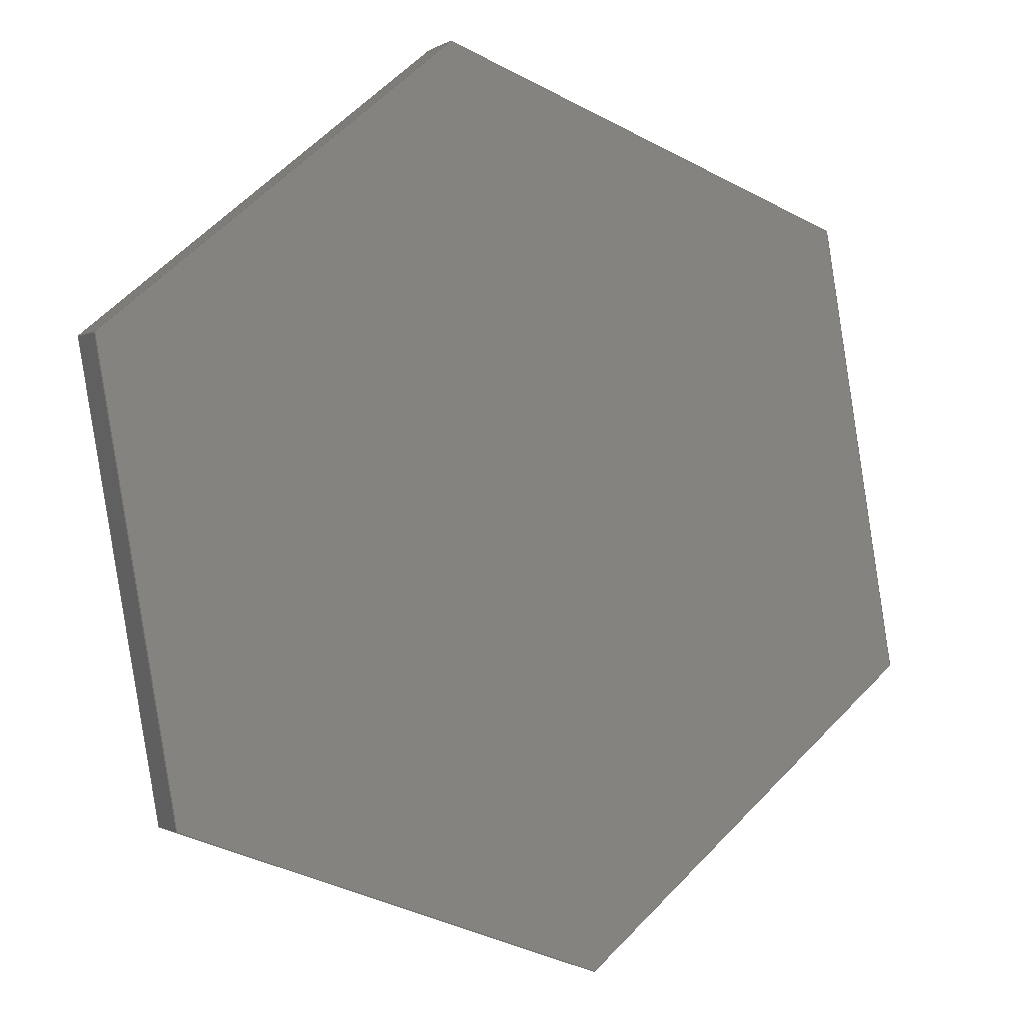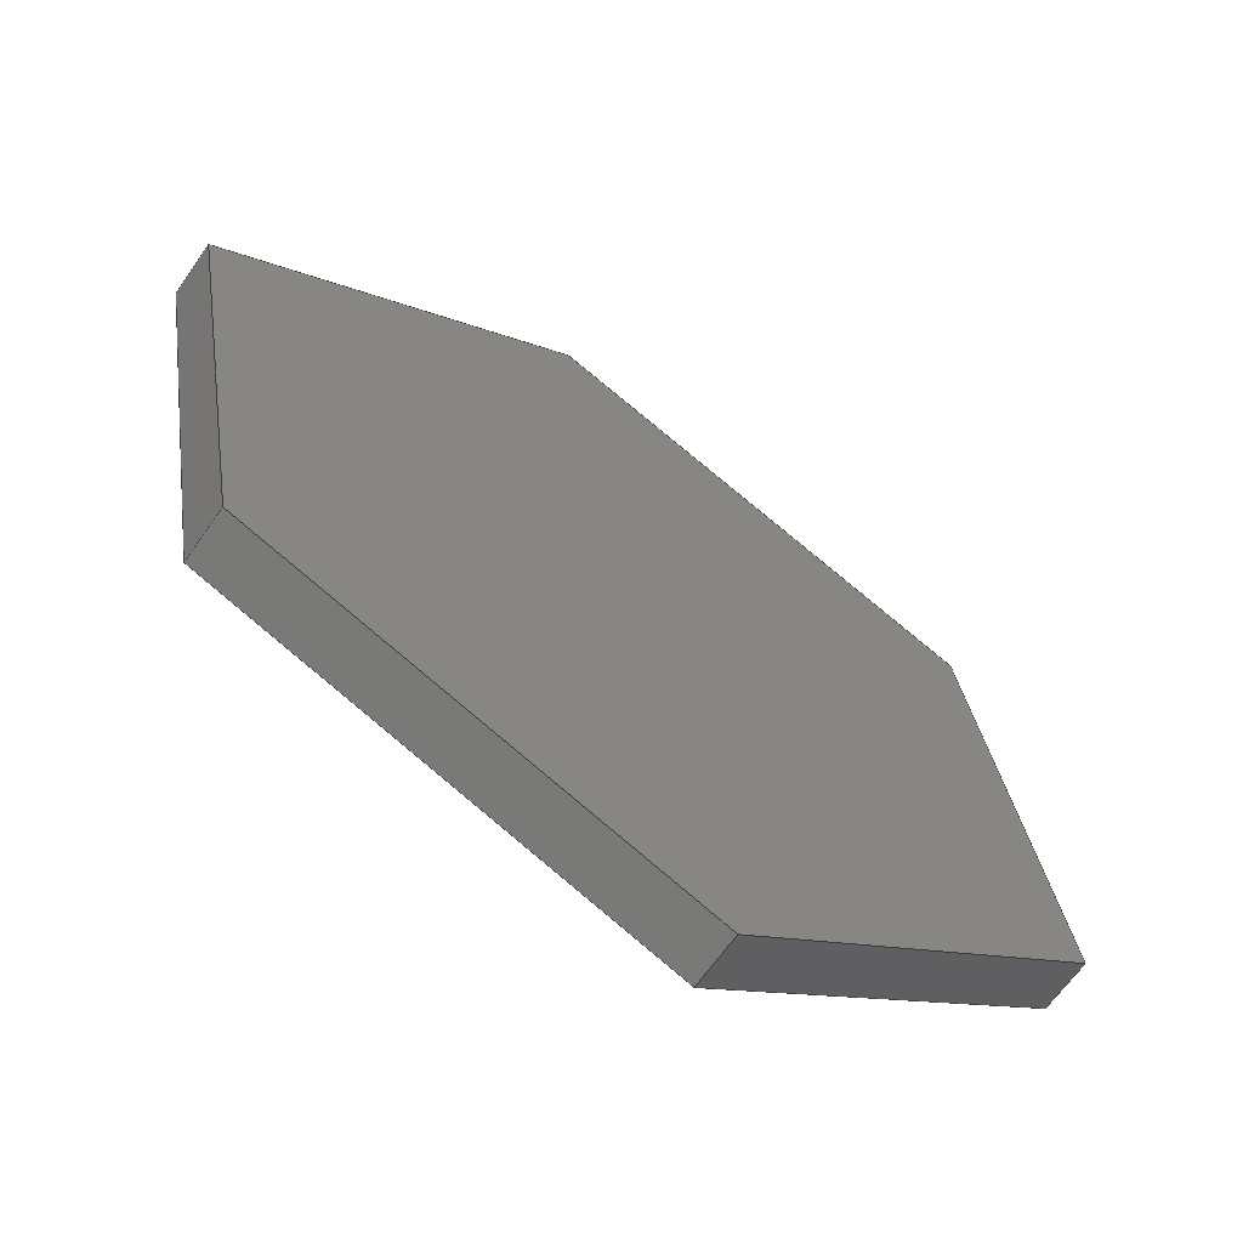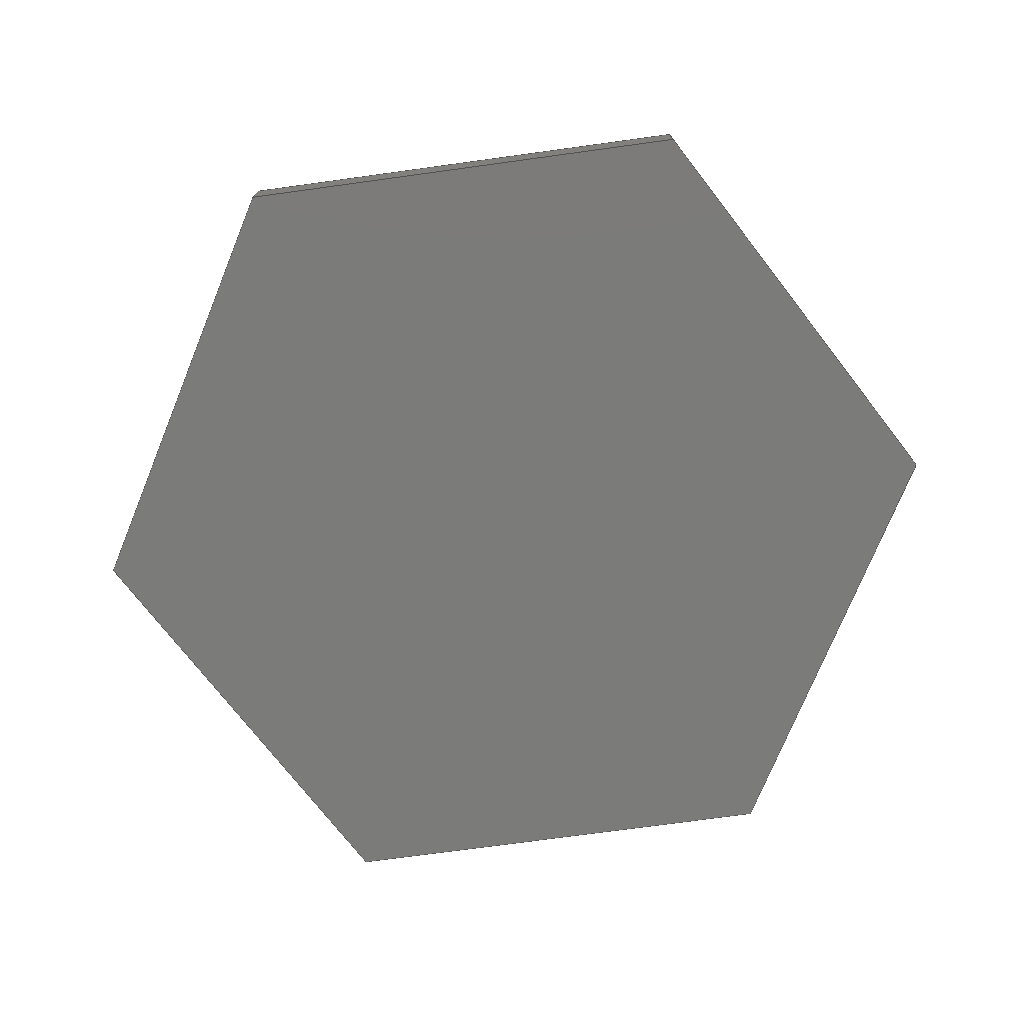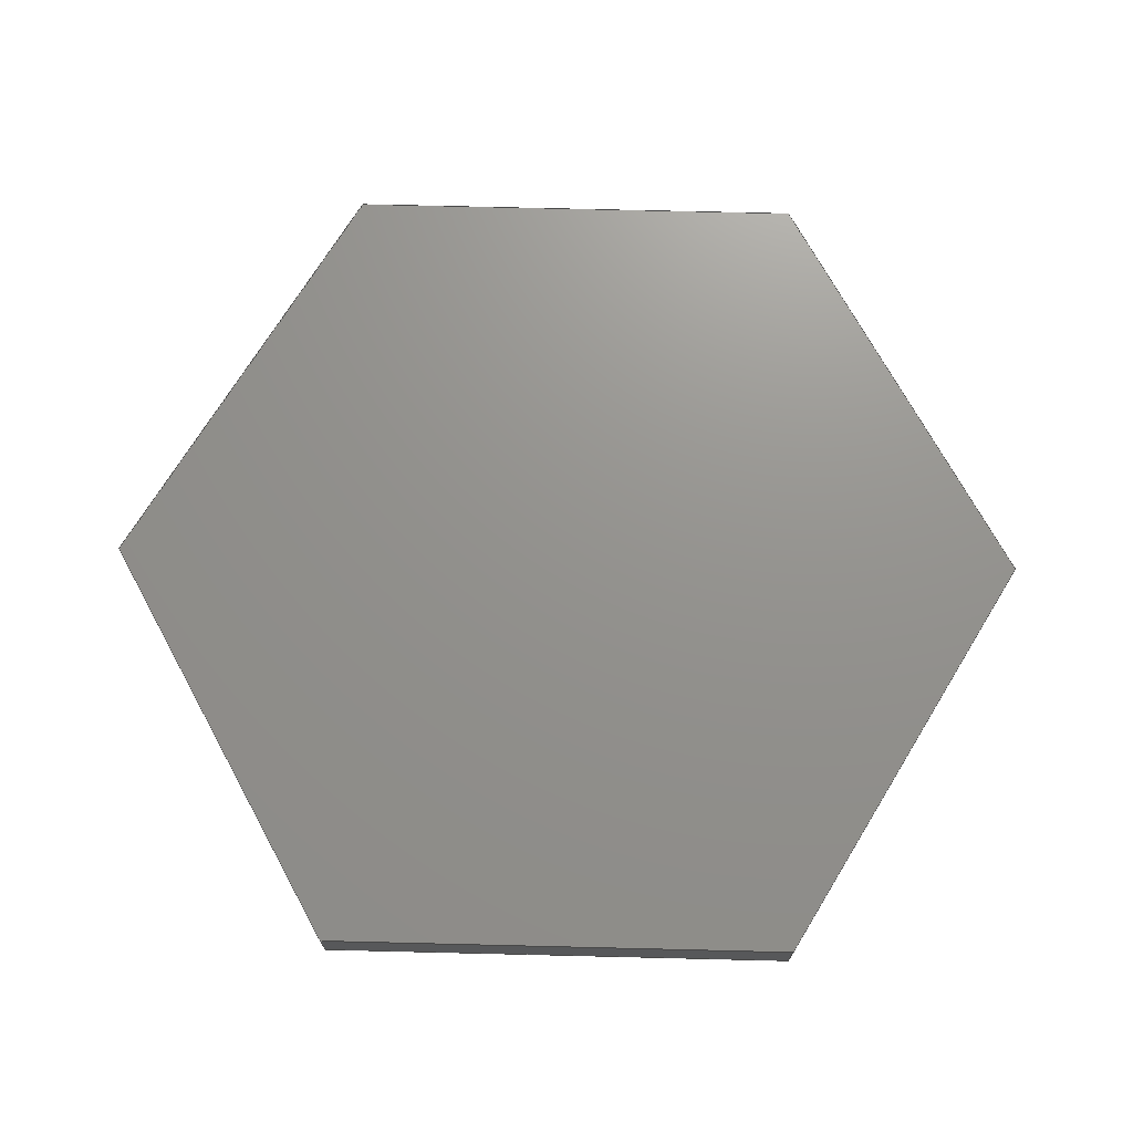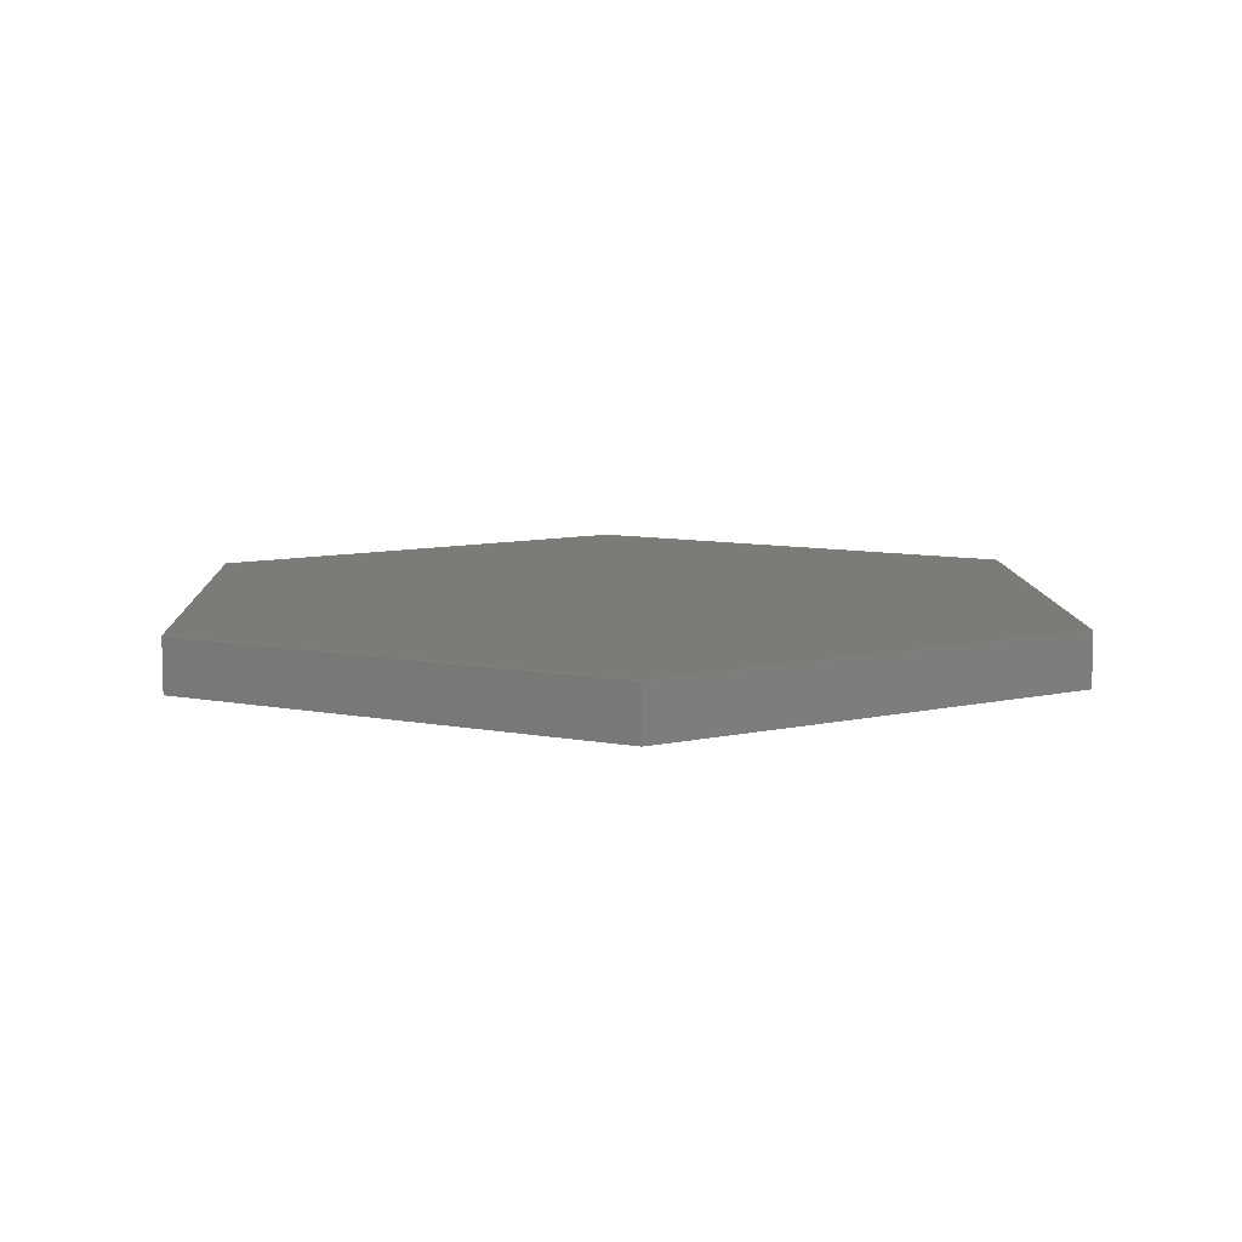
<metadata>
{"format":"step","ext":"step","renderer":"f3d","projection":"perspective","resolution":1024,"background":"white","views":[{"elev":-0.9,"azim":153.5,"up":"+Z"},{"elev":-65.2,"azim":145.1,"up":"+Z"},{"elev":-74.1,"azim":107.6,"up":"+Y"},{"elev":71.6,"azim":101.2,"up":"+Y"},{"elev":8.9,"azim":7.8,"up":"+Y"}]}
</metadata>
<code>
ISO-10303-21;
DATA;
#1=MECHANICAL_DESIGN_GEOMETRIC_PRESENTATION_REPRESENTATION('',(#4),#240);
#2=SHAPE_REPRESENTATION_RELATIONSHIP('SRR','None',#247,#3);
#3=ADVANCED_BREP_SHAPE_REPRESENTATION('',(#5),#239);
#4=STYLED_ITEM('',(#256),#5);
#5=MANIFOLD_SOLID_BREP('Body1',#140);
#6=FACE_OUTER_BOUND('',#14,.T.);
#7=FACE_OUTER_BOUND('',#15,.T.);
#8=FACE_OUTER_BOUND('',#16,.T.);
#9=FACE_OUTER_BOUND('',#17,.T.);
#10=FACE_OUTER_BOUND('',#18,.T.);
#11=FACE_OUTER_BOUND('',#19,.T.);
#12=FACE_OUTER_BOUND('',#20,.T.);
#13=FACE_OUTER_BOUND('',#21,.T.);
#14=EDGE_LOOP('',(#88,#89,#90,#91));
#15=EDGE_LOOP('',(#92,#93,#94,#95));
#16=EDGE_LOOP('',(#96,#97,#98,#99));
#17=EDGE_LOOP('',(#100,#101,#102,#103));
#18=EDGE_LOOP('',(#104,#105,#106,#107));
#19=EDGE_LOOP('',(#108,#109,#110,#111));
#20=EDGE_LOOP('',(#112,#113,#114,#115,#116,#117));
#21=EDGE_LOOP('',(#118,#119,#120,#121,#122,#123));
#22=LINE('',#202,#40);
#23=LINE('',#204,#41);
#24=LINE('',#206,#42);
#25=LINE('',#207,#43);
#26=LINE('',#210,#44);
#27=LINE('',#212,#45);
#28=LINE('',#213,#46);
#29=LINE('',#216,#47);
#30=LINE('',#218,#48);
#31=LINE('',#219,#49);
#32=LINE('',#222,#50);
#33=LINE('',#224,#51);
#34=LINE('',#225,#52);
#35=LINE('',#228,#53);
#36=LINE('',#230,#54);
#37=LINE('',#231,#55);
#38=LINE('',#233,#56);
#39=LINE('',#234,#57);
#40=VECTOR('',#166,10);
#41=VECTOR('',#167,10);
#42=VECTOR('',#168,10);
#43=VECTOR('',#169,10);
#44=VECTOR('',#172,10);
#45=VECTOR('',#173,10);
#46=VECTOR('',#174,10);
#47=VECTOR('',#177,10);
#48=VECTOR('',#178,10);
#49=VECTOR('',#179,10);
#50=VECTOR('',#182,10);
#51=VECTOR('',#183,10);
#52=VECTOR('',#184,10);
#53=VECTOR('',#187,10);
#54=VECTOR('',#188,10);
#55=VECTOR('',#189,10);
#56=VECTOR('',#192,10);
#57=VECTOR('',#193,10);
#58=VERTEX_POINT('',#200);
#59=VERTEX_POINT('',#201);
#60=VERTEX_POINT('',#203);
#61=VERTEX_POINT('',#205);
#62=VERTEX_POINT('',#209);
#63=VERTEX_POINT('',#211);
#64=VERTEX_POINT('',#215);
#65=VERTEX_POINT('',#217);
#66=VERTEX_POINT('',#221);
#67=VERTEX_POINT('',#223);
#68=VERTEX_POINT('',#227);
#69=VERTEX_POINT('',#229);
#70=EDGE_CURVE('',#58,#59,#22,.T.);
#71=EDGE_CURVE('',#59,#60,#23,.T.);
#72=EDGE_CURVE('',#61,#60,#24,.T.);
#73=EDGE_CURVE('',#58,#61,#25,.T.);
#74=EDGE_CURVE('',#62,#58,#26,.T.);
#75=EDGE_CURVE('',#63,#61,#27,.T.);
#76=EDGE_CURVE('',#62,#63,#28,.T.);
#77=EDGE_CURVE('',#64,#62,#29,.T.);
#78=EDGE_CURVE('',#65,#63,#30,.T.);
#79=EDGE_CURVE('',#64,#65,#31,.T.);
#80=EDGE_CURVE('',#66,#64,#32,.T.);
#81=EDGE_CURVE('',#67,#65,#33,.T.);
#82=EDGE_CURVE('',#66,#67,#34,.T.);
#83=EDGE_CURVE('',#68,#66,#35,.T.);
#84=EDGE_CURVE('',#69,#67,#36,.T.);
#85=EDGE_CURVE('',#68,#69,#37,.T.);
#86=EDGE_CURVE('',#59,#68,#38,.T.);
#87=EDGE_CURVE('',#60,#69,#39,.T.);
#88=ORIENTED_EDGE('',*,*,#70,.T.);
#89=ORIENTED_EDGE('',*,*,#71,.T.);
#90=ORIENTED_EDGE('',*,*,#72,.F.);
#91=ORIENTED_EDGE('',*,*,#73,.F.);
#92=ORIENTED_EDGE('',*,*,#74,.T.);
#93=ORIENTED_EDGE('',*,*,#73,.T.);
#94=ORIENTED_EDGE('',*,*,#75,.F.);
#95=ORIENTED_EDGE('',*,*,#76,.F.);
#96=ORIENTED_EDGE('',*,*,#77,.T.);
#97=ORIENTED_EDGE('',*,*,#76,.T.);
#98=ORIENTED_EDGE('',*,*,#78,.F.);
#99=ORIENTED_EDGE('',*,*,#79,.F.);
#100=ORIENTED_EDGE('',*,*,#80,.T.);
#101=ORIENTED_EDGE('',*,*,#79,.T.);
#102=ORIENTED_EDGE('',*,*,#81,.F.);
#103=ORIENTED_EDGE('',*,*,#82,.F.);
#104=ORIENTED_EDGE('',*,*,#83,.T.);
#105=ORIENTED_EDGE('',*,*,#82,.T.);
#106=ORIENTED_EDGE('',*,*,#84,.F.);
#107=ORIENTED_EDGE('',*,*,#85,.F.);
#108=ORIENTED_EDGE('',*,*,#86,.T.);
#109=ORIENTED_EDGE('',*,*,#85,.T.);
#110=ORIENTED_EDGE('',*,*,#87,.F.);
#111=ORIENTED_EDGE('',*,*,#71,.F.);
#112=ORIENTED_EDGE('',*,*,#87,.T.);
#113=ORIENTED_EDGE('',*,*,#84,.T.);
#114=ORIENTED_EDGE('',*,*,#81,.T.);
#115=ORIENTED_EDGE('',*,*,#78,.T.);
#116=ORIENTED_EDGE('',*,*,#75,.T.);
#117=ORIENTED_EDGE('',*,*,#72,.T.);
#118=ORIENTED_EDGE('',*,*,#86,.F.);
#119=ORIENTED_EDGE('',*,*,#70,.F.);
#120=ORIENTED_EDGE('',*,*,#74,.F.);
#121=ORIENTED_EDGE('',*,*,#77,.F.);
#122=ORIENTED_EDGE('',*,*,#80,.F.);
#123=ORIENTED_EDGE('',*,*,#83,.F.);
#124=PLANE('',#154);
#125=PLANE('',#155);
#126=PLANE('',#156);
#127=PLANE('',#157);
#128=PLANE('',#158);
#129=PLANE('',#159);
#130=PLANE('',#160);
#131=PLANE('',#161);
#132=ADVANCED_FACE('',(#6),#124,.T.);
#133=ADVANCED_FACE('',(#7),#125,.T.);
#134=ADVANCED_FACE('',(#8),#126,.T.);
#135=ADVANCED_FACE('',(#9),#127,.T.);
#136=ADVANCED_FACE('',(#10),#128,.T.);
#137=ADVANCED_FACE('',(#11),#129,.T.);
#138=ADVANCED_FACE('',(#12),#130,.T.);
#139=ADVANCED_FACE('',(#13),#131,.F.);
#140=CLOSED_SHELL('',(#132,#133,#134,#135,#136,#137,#138,#139));
#141=DERIVED_UNIT_ELEMENT(#143,1);
#142=DERIVED_UNIT_ELEMENT(#242,3);
#143=(
MASS_UNIT()
NAMED_UNIT(*)
SI_UNIT(.KILO.,.GRAM.)
);
#144=DERIVED_UNIT((#141,#142));
#145=MEASURE_REPRESENTATION_ITEM('density measure',
POSITIVE_RATIO_MEASURE(7850),#144);
#146=PROPERTY_DEFINITION_REPRESENTATION(#151,#148);
#147=PROPERTY_DEFINITION_REPRESENTATION(#152,#149);
#148=REPRESENTATION('material name',(#150),#239);
#149=REPRESENTATION('density',(#145),#239);
#150=DESCRIPTIVE_REPRESENTATION_ITEM('Steel','Steel');
#151=PROPERTY_DEFINITION('material property','material name',#249);
#152=PROPERTY_DEFINITION('material property','density of part',#249);
#153=AXIS2_PLACEMENT_3D('placement',#198,#162,#163);
#154=AXIS2_PLACEMENT_3D('',#199,#164,#165);
#155=AXIS2_PLACEMENT_3D('',#208,#170,#171);
#156=AXIS2_PLACEMENT_3D('',#214,#175,#176);
#157=AXIS2_PLACEMENT_3D('',#220,#180,#181);
#158=AXIS2_PLACEMENT_3D('',#226,#185,#186);
#159=AXIS2_PLACEMENT_3D('',#232,#190,#191);
#160=AXIS2_PLACEMENT_3D('',#235,#194,#195);
#161=AXIS2_PLACEMENT_3D('',#236,#196,#197);
#162=DIRECTION('axis',(0,0,1));
#163=DIRECTION('refdir',(1,0,0));
#164=DIRECTION('center_axis',(-0.3452,0,0.9385));
#165=DIRECTION('ref_axis',(0.9385,0,0.3452));
#166=DIRECTION('',(0.9385,0,0.3452));
#167=DIRECTION('',(0,1,0));
#168=DIRECTION('',(0.9385,0,0.3452));
#169=DIRECTION('',(0,1,0));
#170=DIRECTION('center_axis',(-0.9854,0,0.1703));
#171=DIRECTION('ref_axis',(0.1703,0,0.9854));
#172=DIRECTION('',(0.1703,0,0.9854));
#173=DIRECTION('',(0.1703,0,0.9854));
#174=DIRECTION('',(0,1,0));
#175=DIRECTION('center_axis',(-0.6402,0,-0.7682));
#176=DIRECTION('ref_axis',(-0.7682,0,0.6402));
#177=DIRECTION('',(-0.7682,0,0.6402));
#178=DIRECTION('',(-0.7682,0,0.6402));
#179=DIRECTION('',(0,1,0));
#180=DIRECTION('center_axis',(0.3452,0,-0.9385));
#181=DIRECTION('ref_axis',(-0.9385,0,-0.3452));
#182=DIRECTION('',(-0.9385,0,-0.3452));
#183=DIRECTION('',(-0.9385,0,-0.3452));
#184=DIRECTION('',(0,1,0));
#185=DIRECTION('center_axis',(0.9854,0,-0.1703));
#186=DIRECTION('ref_axis',(-0.1703,0,-0.9854));
#187=DIRECTION('',(-0.1703,0,-0.9854));
#188=DIRECTION('',(-0.1703,0,-0.9854));
#189=DIRECTION('',(0,1,0));
#190=DIRECTION('center_axis',(0.6402,0,0.7682));
#191=DIRECTION('ref_axis',(0.7682,0,-0.6402));
#192=DIRECTION('',(0.7682,0,-0.6402));
#193=DIRECTION('',(0.7682,0,-0.6402));
#194=DIRECTION('center_axis',(0,1,0));
#195=DIRECTION('ref_axis',(0,0,1));
#196=DIRECTION('center_axis',(0,1,0));
#197=DIRECTION('ref_axis',(1,0,0));
#198=CARTESIAN_POINT('',(0,0,0));
#199=CARTESIAN_POINT('Origin',(-34.64,0,28.87));
#200=CARTESIAN_POINT('',(-34.64,0,28.87));
#201=CARTESIAN_POINT('',(7.679,0,44.43));
#202=CARTESIAN_POINT('',(-34.64,0,28.87));
#203=CARTESIAN_POINT('',(7.679,5,44.43));
#204=CARTESIAN_POINT('',(7.679,0,44.43));
#205=CARTESIAN_POINT('',(-34.64,5,28.87));
#206=CARTESIAN_POINT('',(-34.64,5,28.87));
#207=CARTESIAN_POINT('',(-34.64,0,28.87));
#208=CARTESIAN_POINT('Origin',(-42.32,0,-15.57));
#209=CARTESIAN_POINT('',(-42.32,0,-15.57));
#210=CARTESIAN_POINT('',(-42.32,0,-15.57));
#211=CARTESIAN_POINT('',(-42.32,5,-15.57));
#212=CARTESIAN_POINT('',(-42.32,5,-15.57));
#213=CARTESIAN_POINT('',(-42.32,0,-15.57));
#214=CARTESIAN_POINT('Origin',(-7.679,0,-44.43));
#215=CARTESIAN_POINT('',(-7.679,0,-44.43));
#216=CARTESIAN_POINT('',(-7.679,0,-44.43));
#217=CARTESIAN_POINT('',(-7.679,5,-44.43));
#218=CARTESIAN_POINT('',(-7.679,5,-44.43));
#219=CARTESIAN_POINT('',(-7.679,0,-44.43));
#220=CARTESIAN_POINT('Origin',(34.64,0,-28.87));
#221=CARTESIAN_POINT('',(34.64,0,-28.87));
#222=CARTESIAN_POINT('',(34.64,0,-28.87));
#223=CARTESIAN_POINT('',(34.64,5,-28.87));
#224=CARTESIAN_POINT('',(34.64,5,-28.87));
#225=CARTESIAN_POINT('',(34.64,0,-28.87));
#226=CARTESIAN_POINT('Origin',(42.32,0,15.57));
#227=CARTESIAN_POINT('',(42.32,0,15.57));
#228=CARTESIAN_POINT('',(42.32,0,15.57));
#229=CARTESIAN_POINT('',(42.32,5,15.57));
#230=CARTESIAN_POINT('',(42.32,5,15.57));
#231=CARTESIAN_POINT('',(42.32,0,15.57));
#232=CARTESIAN_POINT('Origin',(7.679,0,44.43));
#233=CARTESIAN_POINT('',(7.679,0,44.43));
#234=CARTESIAN_POINT('',(7.679,5,44.43));
#235=CARTESIAN_POINT('Origin',(0,5,0));
#236=CARTESIAN_POINT('Origin',(0,0,0));
#237=UNCERTAINTY_MEASURE_WITH_UNIT(LENGTH_MEASURE(0.01),#241,
'DISTANCE_ACCURACY_VALUE',
'Maximum model space distance between geometric entities at asserted c
onnectivities');
#238=UNCERTAINTY_MEASURE_WITH_UNIT(LENGTH_MEASURE(0.01),#241,
'DISTANCE_ACCURACY_VALUE',
'Maximum model space distance between geometric entities at asserted c
onnectivities');
#239=(
GEOMETRIC_REPRESENTATION_CONTEXT(3)
GLOBAL_UNCERTAINTY_ASSIGNED_CONTEXT((#237))
GLOBAL_UNIT_ASSIGNED_CONTEXT((#241,#243,#244))
REPRESENTATION_CONTEXT('','3D')
);
#240=(
GEOMETRIC_REPRESENTATION_CONTEXT(3)
GLOBAL_UNCERTAINTY_ASSIGNED_CONTEXT((#238))
GLOBAL_UNIT_ASSIGNED_CONTEXT((#241,#243,#244))
REPRESENTATION_CONTEXT('','3D')
);
#241=(
LENGTH_UNIT()
NAMED_UNIT(*)
SI_UNIT(.MILLI.,.METRE.)
);
#242=(
LENGTH_UNIT()
NAMED_UNIT(*)
SI_UNIT($,.METRE.)
);
#243=(
NAMED_UNIT(*)
PLANE_ANGLE_UNIT()
SI_UNIT($,.RADIAN.)
);
#244=(
NAMED_UNIT(*)
SI_UNIT($,.STERADIAN.)
SOLID_ANGLE_UNIT()
);
#245=SHAPE_DEFINITION_REPRESENTATION(#246,#247);
#246=PRODUCT_DEFINITION_SHAPE('',$,#249);
#247=SHAPE_REPRESENTATION('',(#153),#239);
#248=PRODUCT_DEFINITION_CONTEXT('part definition',#253,'design');
#249=PRODUCT_DEFINITION('Untitled','Untitled',#250,#248);
#250=PRODUCT_DEFINITION_FORMATION('',$,#255);
#251=PRODUCT_RELATED_PRODUCT_CATEGORY('Untitled','Untitled',(#255));
#252=APPLICATION_PROTOCOL_DEFINITION('international standard',
'automotive_design',2009,#253);
#253=APPLICATION_CONTEXT(
'Core Data for Automotive Mechanical Design Process');
#254=PRODUCT_CONTEXT('part definition',#253,'mechanical');
#255=PRODUCT('Untitled','Untitled',$,(#254));
#256=PRESENTATION_STYLE_ASSIGNMENT((#257));
#257=SURFACE_STYLE_USAGE(.BOTH.,#258);
#258=SURFACE_SIDE_STYLE('',(#259));
#259=SURFACE_STYLE_FILL_AREA(#260);
#260=FILL_AREA_STYLE('Steel - Satin',(#261));
#261=FILL_AREA_STYLE_COLOUR('Steel - Satin',#262);
#262=COLOUR_RGB('Steel - Satin',0.6275,0.6275,0.6275);
ENDSEC;
END-ISO-10303-21;

</code>
